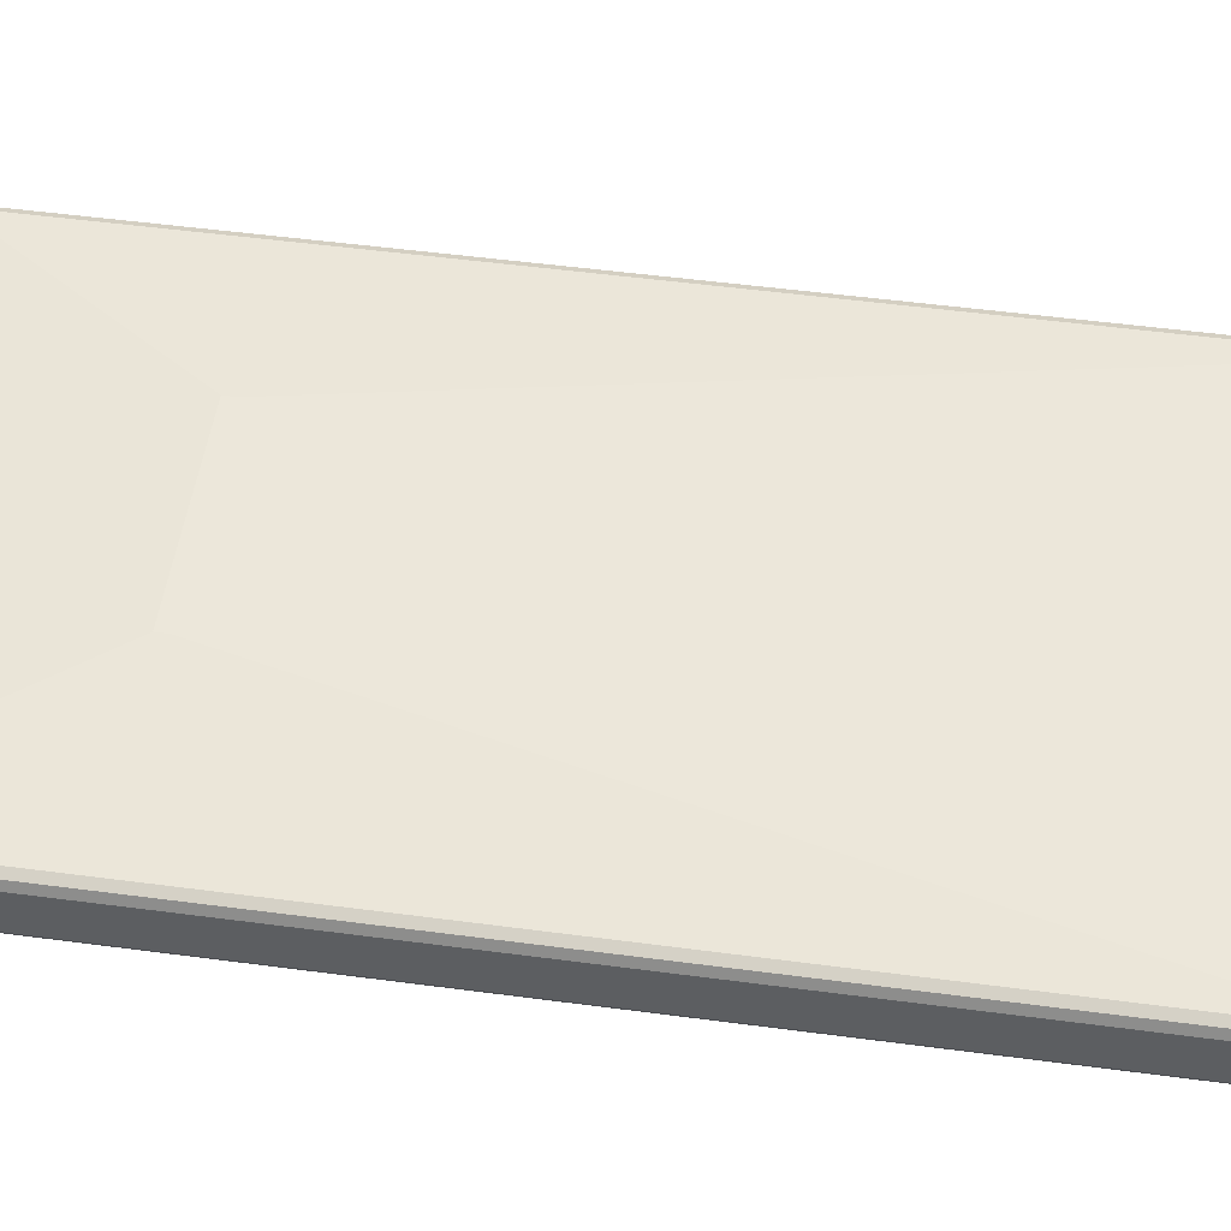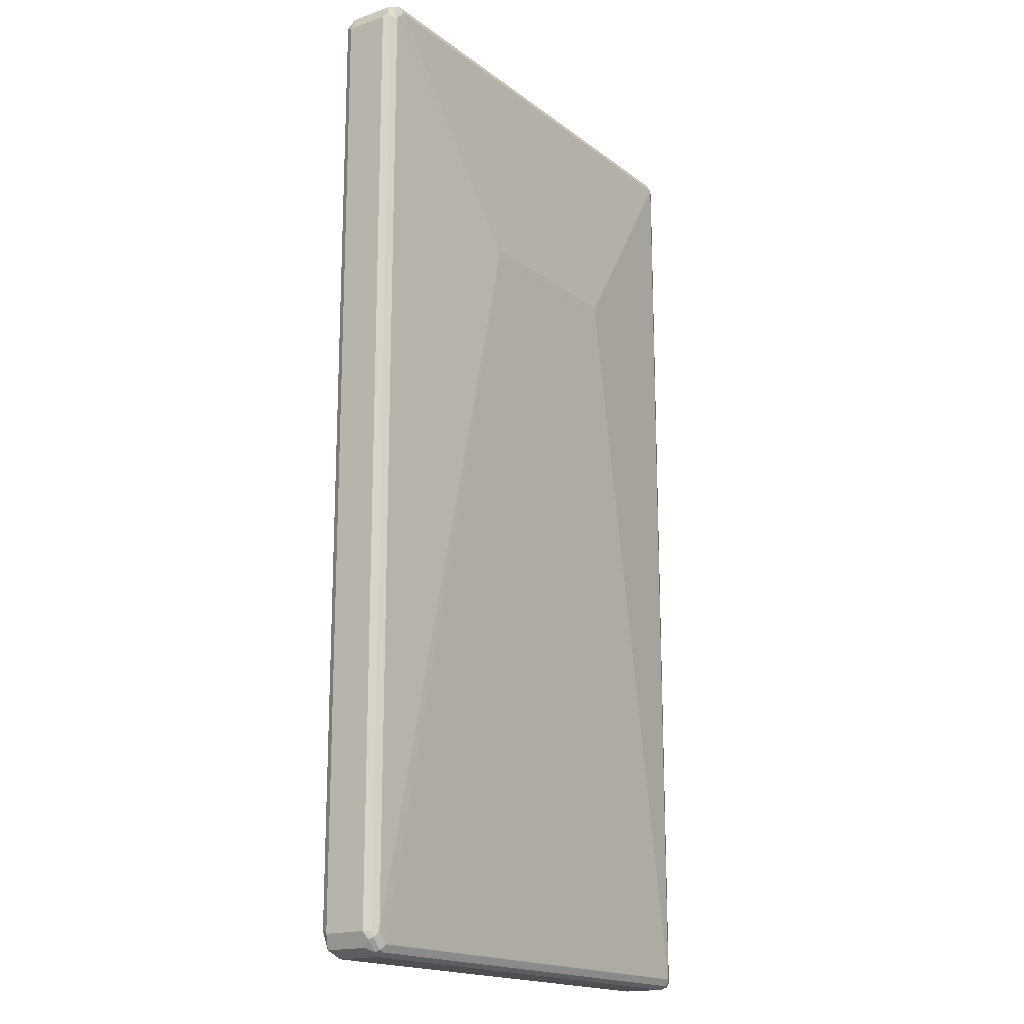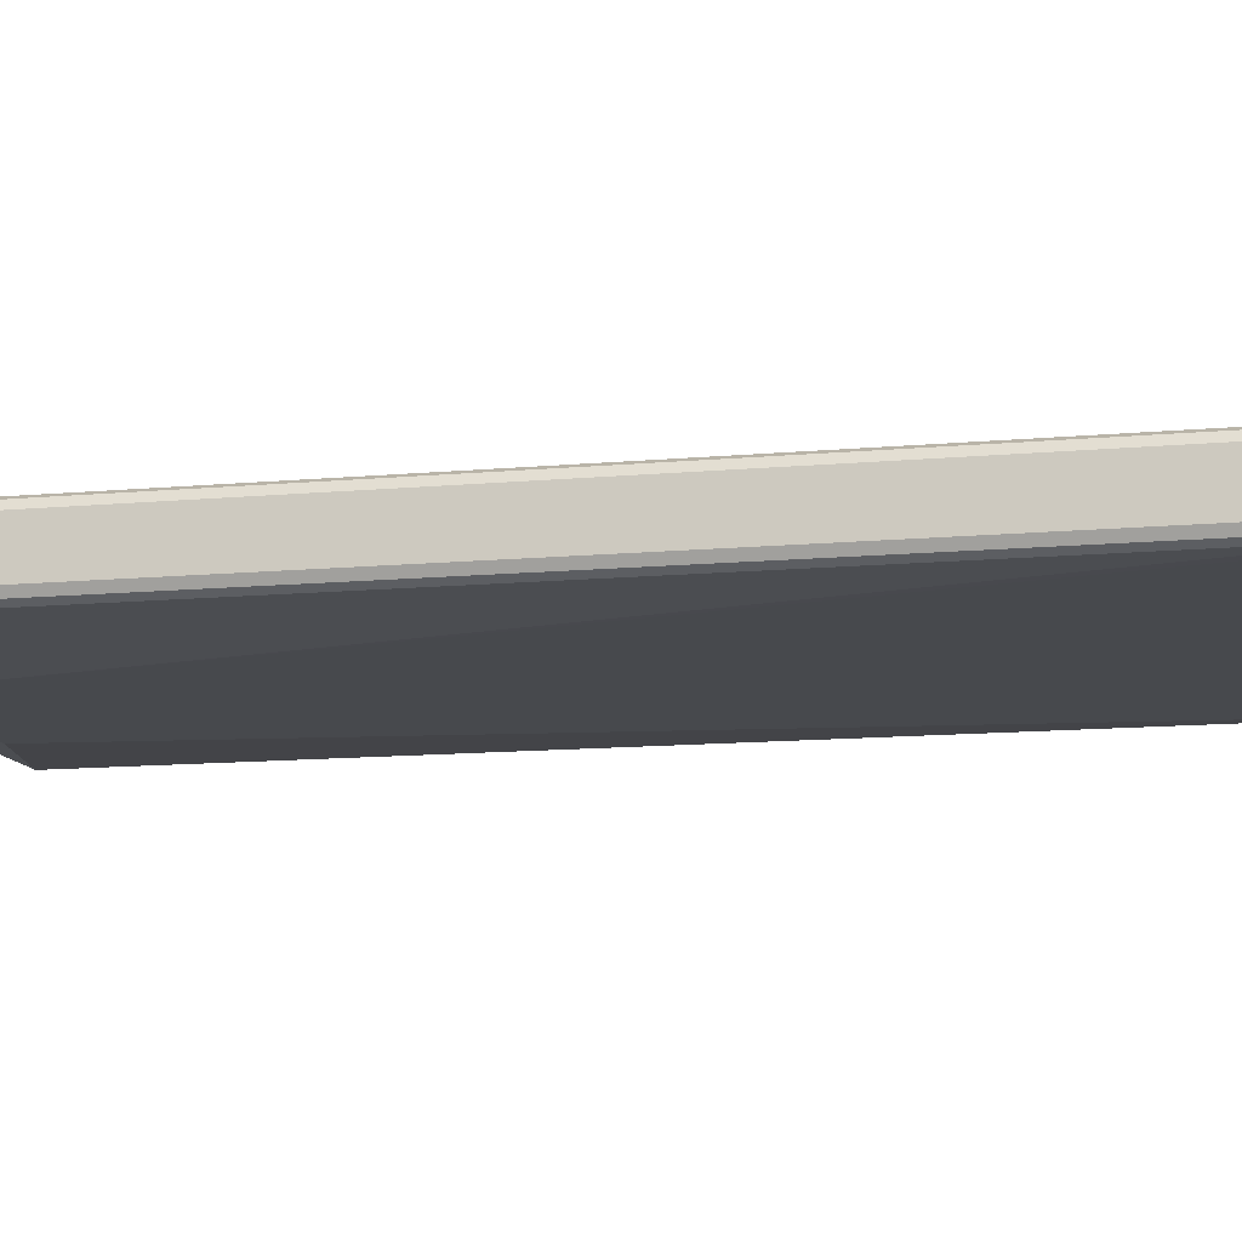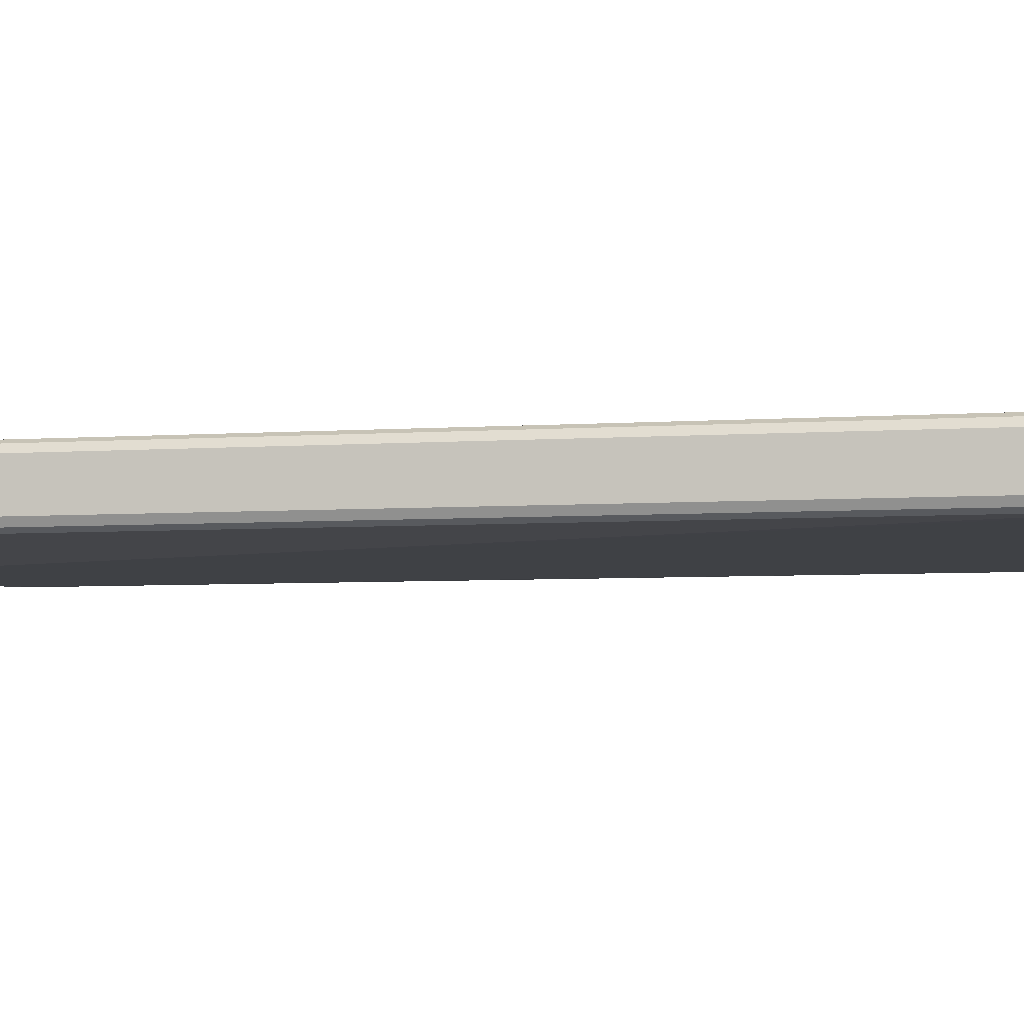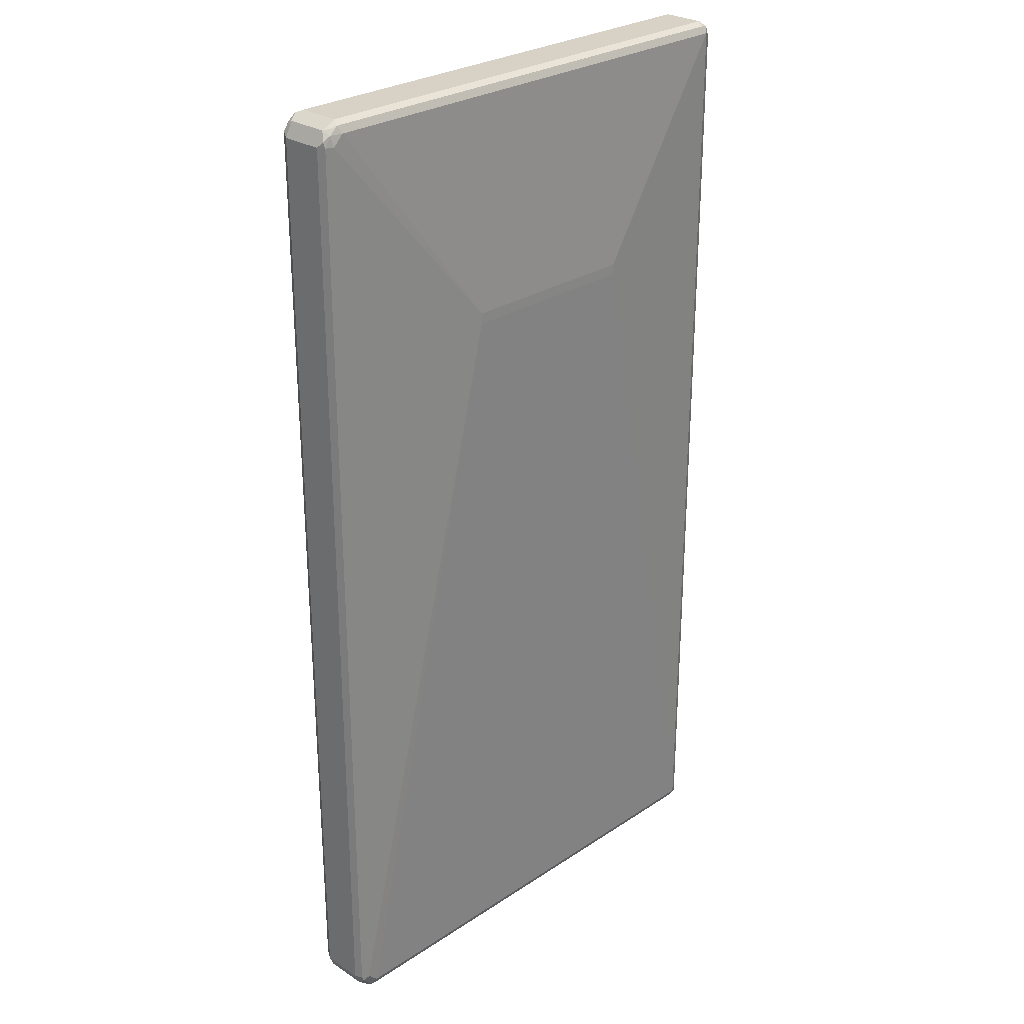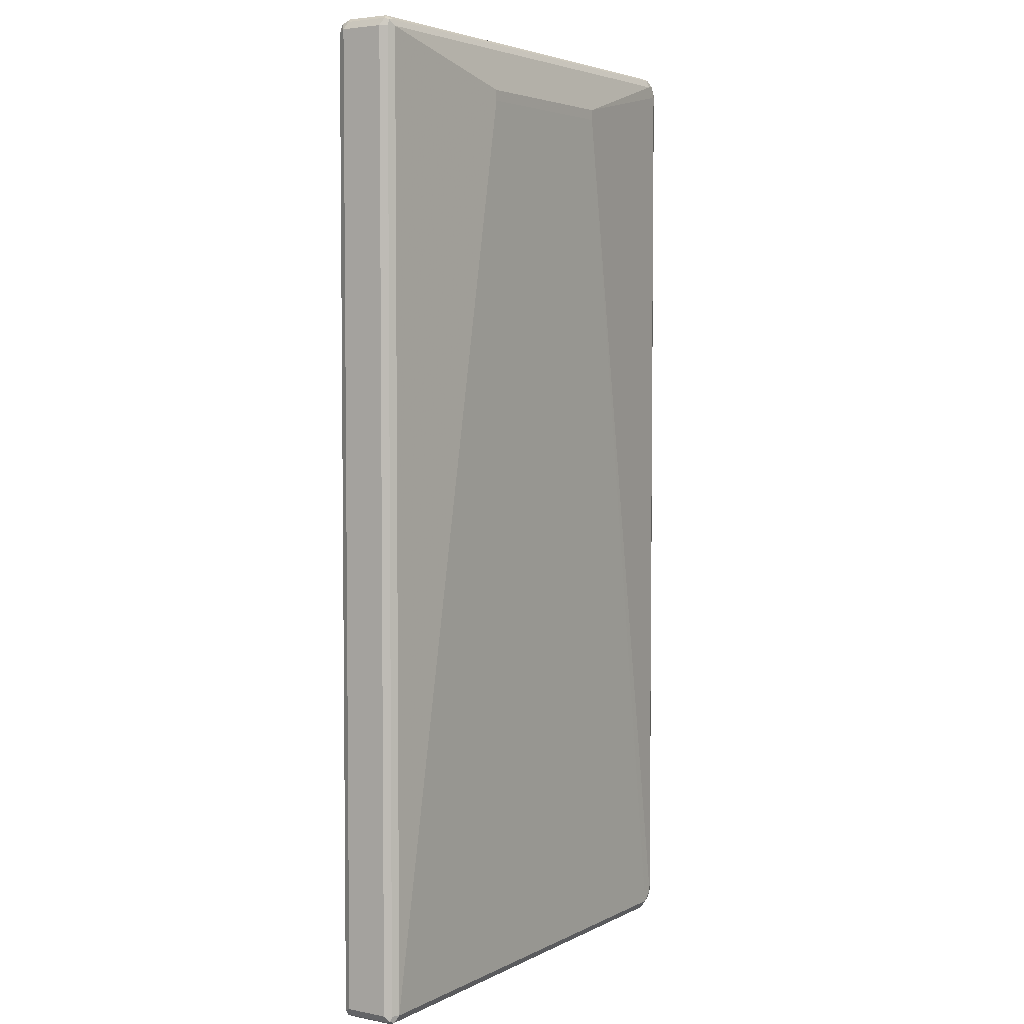
<metadata>
{"format":"obj","ext":"obj","renderer":"f3d","projection":"perspective","resolution":1024,"background":"white","views":[{"elev":51.4,"azim":-81.8,"up":"+Z"},{"elev":-17.5,"azim":-55.2,"up":"+Y"},{"elev":-12.0,"azim":-77.4,"up":"+Z"},{"elev":-5.3,"azim":-77.5,"up":"+Z"},{"elev":27.5,"azim":-45.3,"up":"+Y"},{"elev":4.2,"azim":122.6,"up":"+Y"}]}
</metadata>
<code>
v -0.4732 -0.8326 -0.03785
v -0.4668 -0.8263 -0.05047
v -0.4636 -0.8422 -0.04731
v -0.4605 -0.8579 -0.04415
v -0.4732 -0.8326 0.03785
v -0.4732 0.8326 -0.03785
v -0.4542 -0.8326 -0.05678
v -0.4668 0.8389 -0.05047
v -0.451 -0.8485 -0.05362
v -0.4447 -0.8611 -0.04731
v -0.4353 -0.8706 -0.03785
v -0.4605 -0.8579 0.03154
v -0.4668 -0.8452 0.04415
v -0.4636 -0.8422 0.05204
v -0.4668 -0.8326 0.05047
v -0.4732 0.8326 0.03785
v -0.4605 0.8579 -0.03785
v -0.4636 0.8469 -0.04731
v -0.4353 -0.8515 -0.05678
v -0.4542 0.8326 -0.05678
v -0.1703 0.7569 -0.07571
v -0.4542 0.8539 -0.05204
v -0.429 -0.8642 -0.05047
v 0.4542 -0.8706 -0.03785
v -0.4353 -0.8706 0.03785
v -0.4479 -0.8642 0.04415
v -0.4542 -0.8326 0.05678
v -0.4447 -0.8611 0.05204
v -0.4668 0.8326 0.05047
v -0.4684 0.8422 0.04731
v -0.4605 0.8579 0.03785
v -0.4447 0.8659 -0.04731
v 0.4542 -0.8515 -0.05678
v -0.4353 0.8515 -0.05678
v -0.1703 0.7759 -0.07571
v 0.1703 0.7569 -0.07571
v -0.4353 0.8642 -0.05047
v 0.4605 -0.8642 -0.05047
v 0.4684 -0.8611 -0.04731
v 0.4668 -0.8642 -0.03785
v 0.4636 -0.8659 0.04731
v 0.4542 -0.8706 0.03785
v -0.4353 -0.8642 0.05047
v -0.4353 -0.8515 0.05678
v -0.1514 0.4542 0.07571
v -0.4542 0.8326 0.05678
v 0.4542 -0.8515 0.05678
v 0.4542 -0.8642 0.05047
v -0.4566 0.8515 0.05204
v -0.4495 0.8611 0.04731
v -0.4353 0.8706 0.03785
v -0.4353 0.8706 -0.03785
v 0.4542 0.8706 -0.03785
v 0.4542 0.8642 -0.05047
v 0.4668 -0.8515 -0.05047
v 0.4542 0.8515 -0.05678
v 0.4636 0.8611 -0.05204
v 0.1703 0.7759 -0.07571
v 0.4732 -0.8515 -0.03785
v 0.4732 -0.8515 0.03785
v 0.4668 -0.8642 0.03785
v 0.4668 -0.8579 0.05047
v 0.1893 0.4542 0.07571
v -0.1514 0.4732 0.07571
v -0.4353 0.8515 0.05678
v 0.4542 0.8515 0.05678
v -0.4416 0.8642 0.05047
v 0.4542 0.8706 0.03785
v 0.4668 0.8642 -0.04415
v 0.4668 0.8515 -0.05047
v 0.4732 0.8515 -0.03785
v 0.4732 0.8515 0.03785
v 0.4668 0.8452 0.05047
v 0.1893 0.4732 0.07571
v 0.4636 0.8611 0.04731
v 0.4479 0.8642 0.05047
v 0.4668 0.8642 0.03154
f 1 2 3
f 34 37 57
f 37 54 57
f 39 55 59
f 39 59 60
f 39 60 61
f 39 61 40
f 34 58 35
f 40 61 41
f 41 61 60
f 41 60 62
f 41 62 47
f 41 47 48
f 44 47 63
f 44 63 45
f 41 48 43
f 34 56 58
f 34 57 56
f 33 70 55
f 29 46 49
f 29 49 30
f 30 49 31
f 31 49 50
f 31 50 51
f 31 51 32
f 32 51 52
f 32 52 53
f 32 53 54
f 32 54 37
f 33 55 39
f 33 39 38
f 33 36 58
f 33 58 56
f 33 56 70
f 45 63 74
f 45 74 64
f 46 64 65
f 46 65 49
f 57 69 71
f 59 71 72
f 59 72 60
f 60 72 73
f 60 73 62
f 64 74 66
f 64 66 65
f 65 66 76
f 65 76 67
f 66 73 75
f 66 75 76
f 68 76 75
f 68 75 77
f 69 77 72
f 69 72 71
f 57 71 70
f 28 48 47
f 56 57 70
f 55 70 71
f 47 62 73
f 47 73 66
f 47 66 74
f 47 74 63
f 49 65 67
f 49 67 50
f 50 67 51
f 51 67 76
f 51 76 68
f 51 68 53
f 51 53 52
f 53 69 57
f 53 57 54
f 53 68 77
f 53 77 69
f 55 71 59
f 28 43 48
f 28 47 44
f 27 64 46
f 5 15 29
f 5 29 16
f 6 16 31
f 6 31 17
f 6 17 18
f 6 18 8
f 7 19 9
f 7 20 35
f 7 35 21
f 7 21 19
f 8 18 22
f 8 22 20
f 9 19 23
f 9 23 10
f 10 23 11
f 5 14 15
f 11 23 38
f 5 13 14
f 4 9 10
f 1 3 4
f 1 4 12
f 1 12 5
f 1 5 16
f 1 16 6
f 1 6 8
f 1 8 2
f 2 7 9
f 2 9 3
f 2 8 20
f 2 20 7
f 3 9 4
f 4 10 11
f 4 11 25
f 4 25 12
f 5 12 13
f 72 77 75
f 11 38 24
f 11 42 25
f 20 34 35
f 21 35 58
f 21 58 36
f 22 32 37
f 22 37 34
f 24 38 39
f 24 39 40
f 24 40 41
f 24 41 42
f 25 42 41
f 25 41 43
f 25 43 28
f 25 28 26
f 27 44 45
f 27 45 64
f 20 22 34
f 11 24 42
f 19 38 23
f 19 36 33
f 12 25 26
f 12 26 13
f 13 26 28
f 13 28 14
f 14 27 15
f 14 28 44
f 14 44 27
f 15 27 46
f 15 46 29
f 16 29 30
f 16 30 31
f 17 22 18
f 17 31 32
f 17 32 22
f 19 21 36
f 19 33 38
f 72 75 73

</code>
